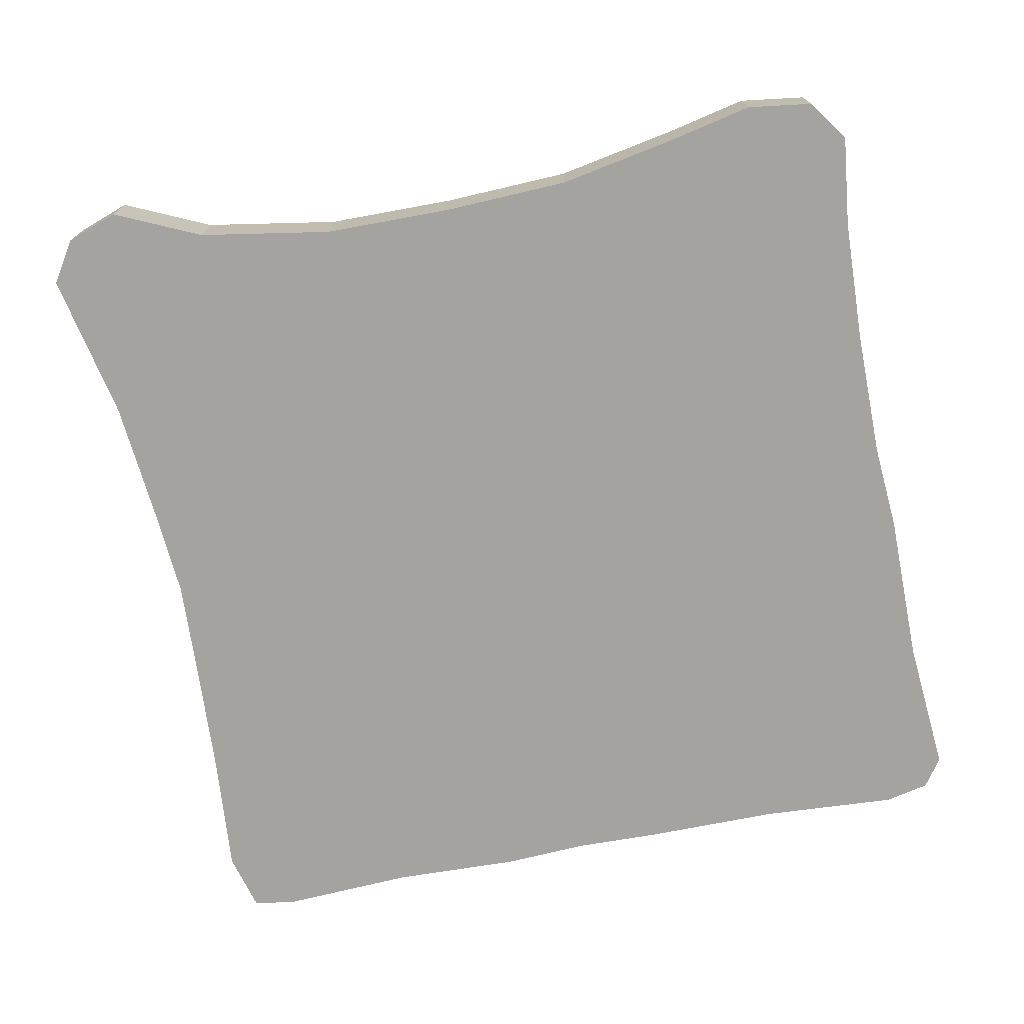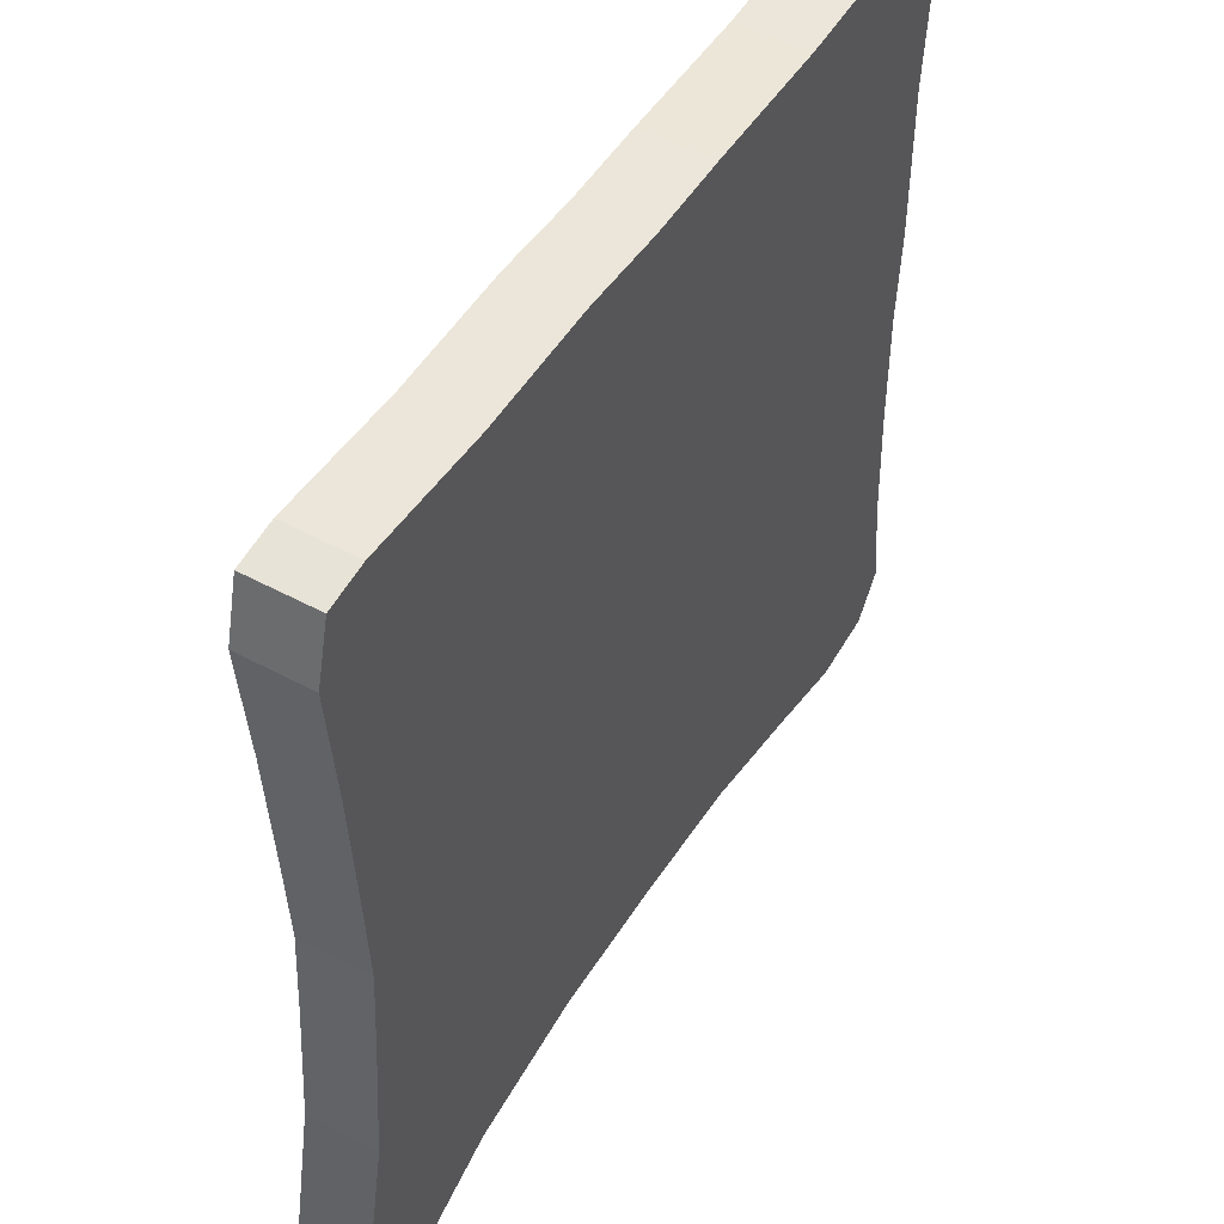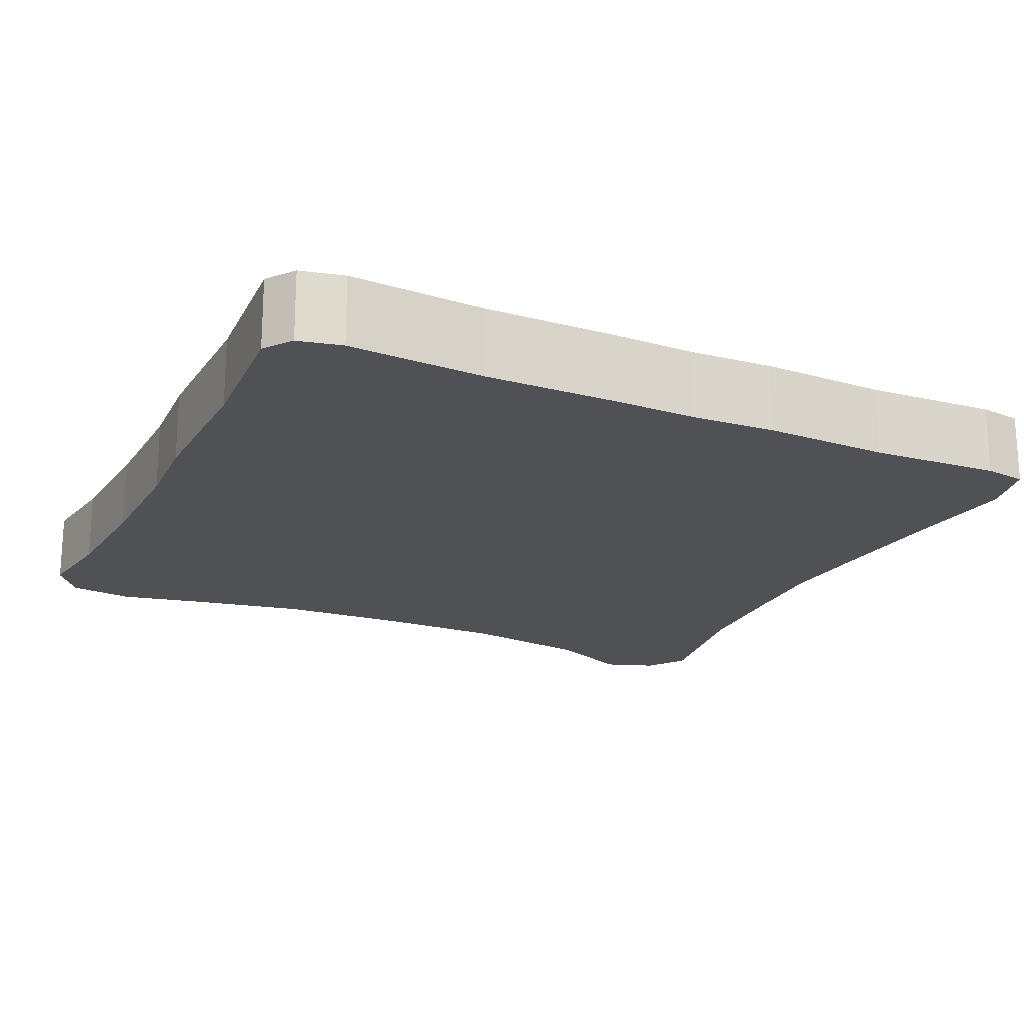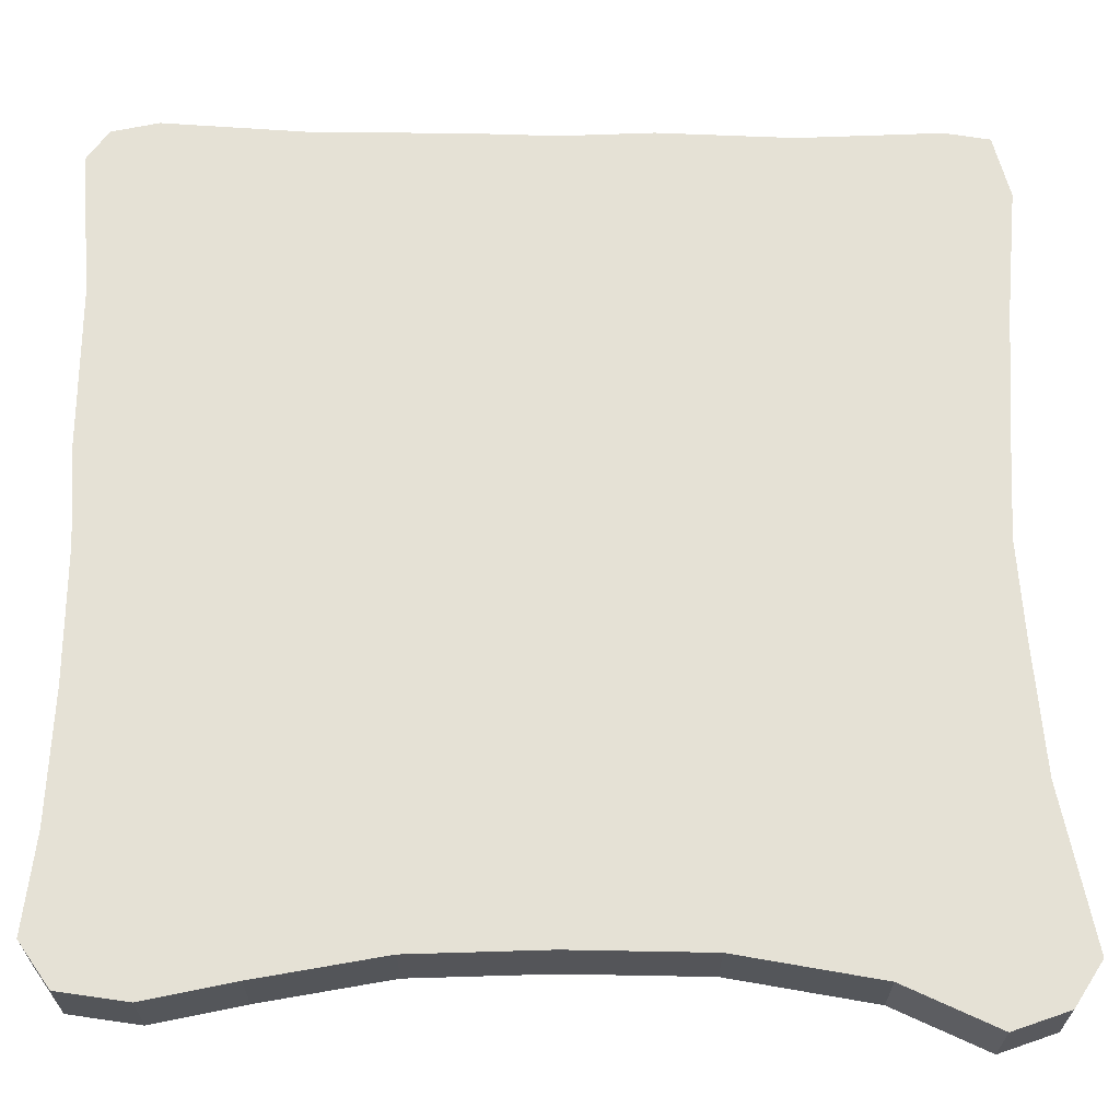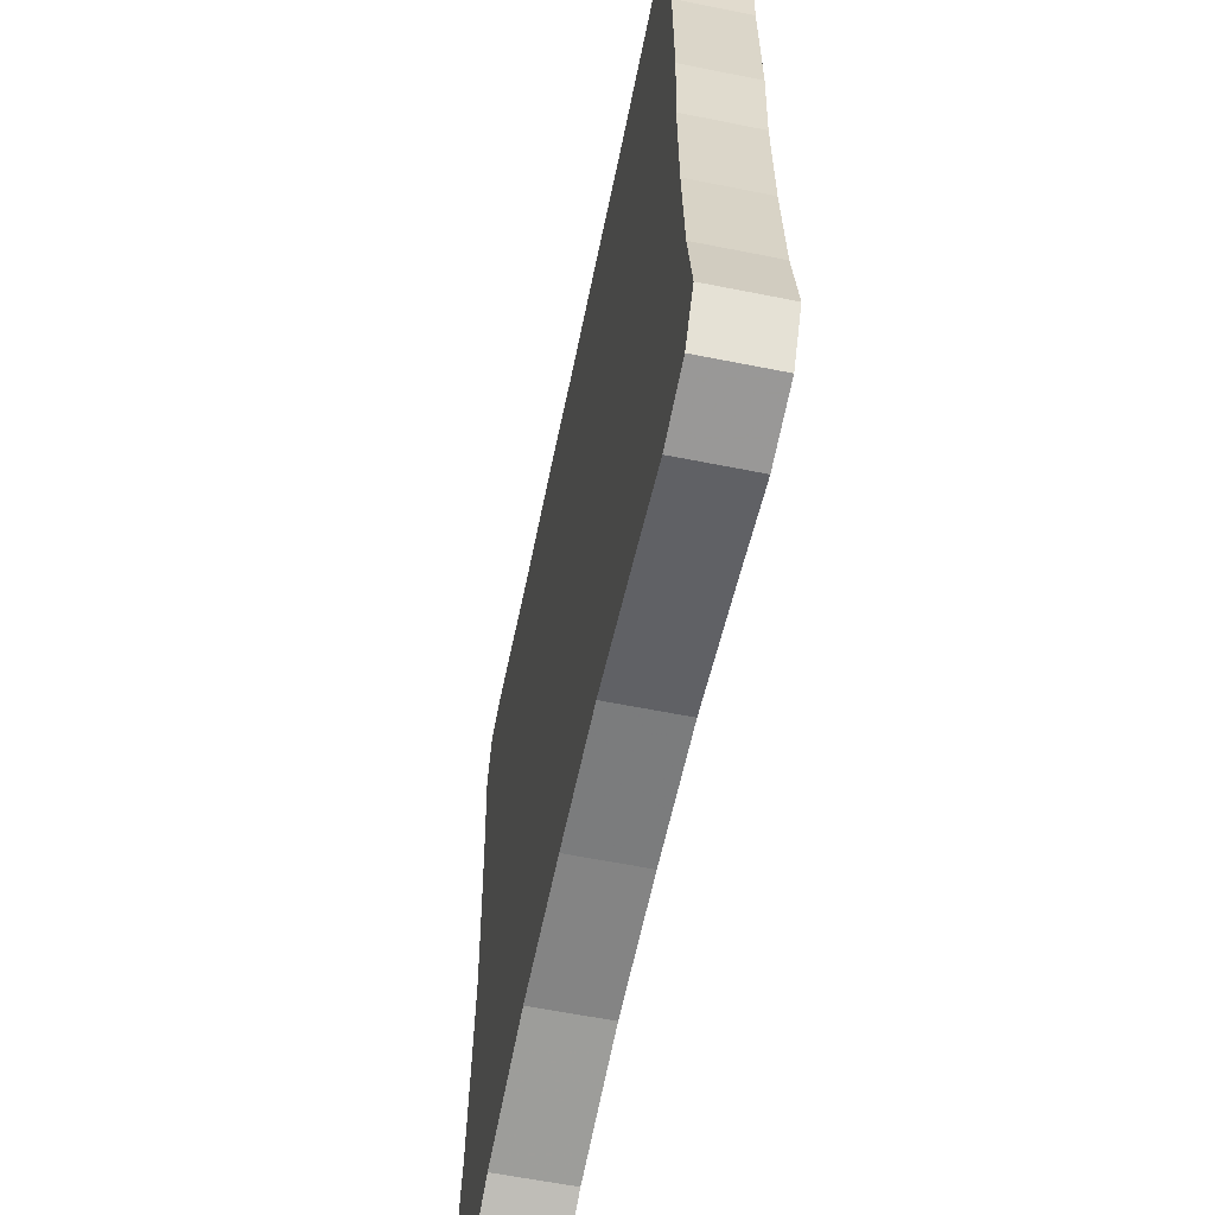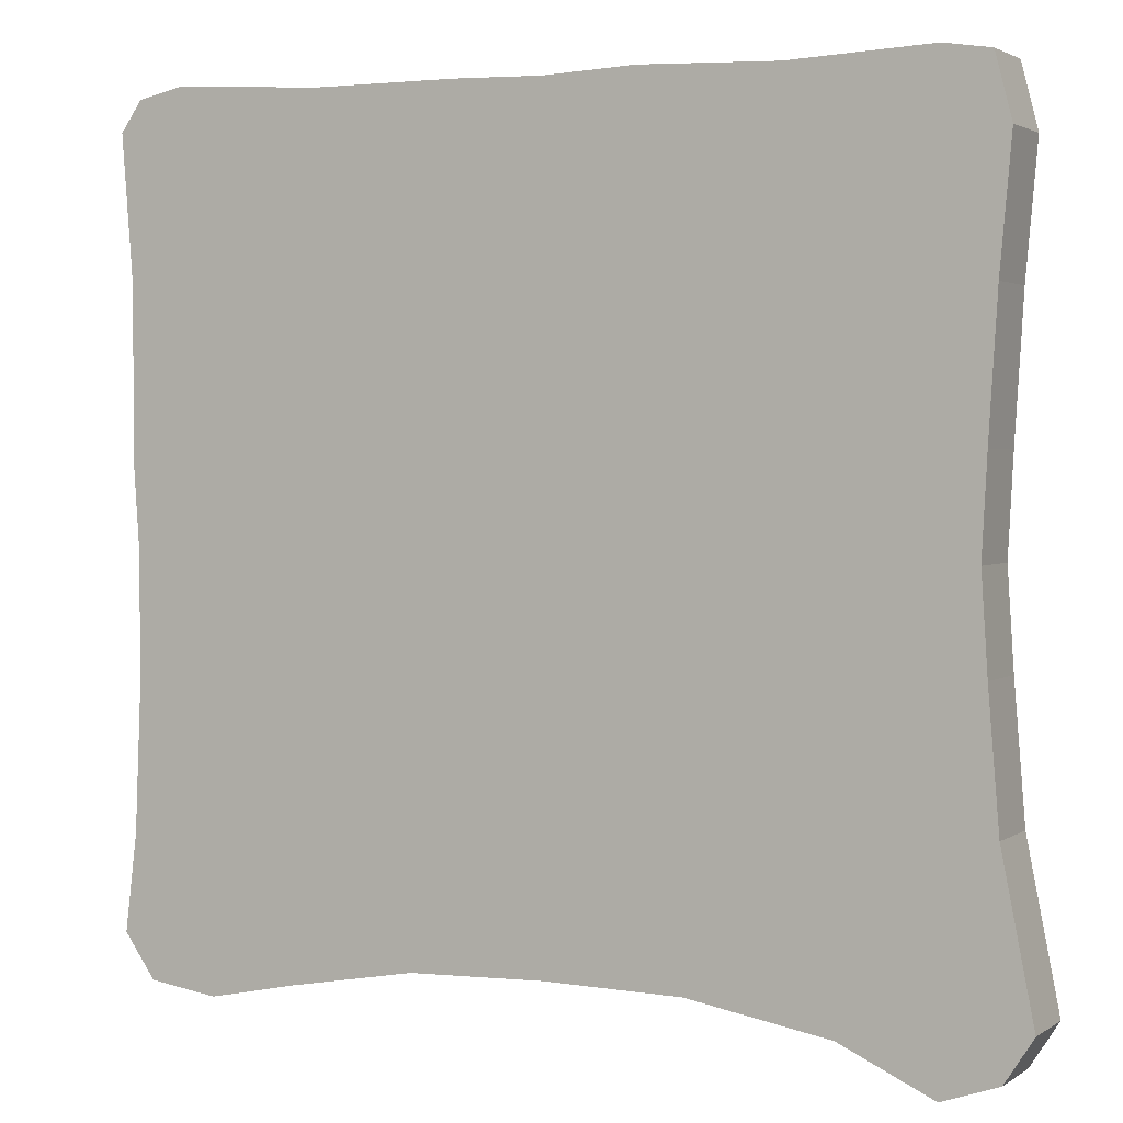
<metadata>
{"format":"obj","ext":"obj","renderer":"f3d","projection":"perspective","resolution":1024,"background":"white","views":[{"elev":-73.0,"azim":-168.6,"up":"+Y"},{"elev":49.1,"azim":121.0,"up":"+Z"},{"elev":-19.5,"azim":-25.5,"up":"+Y"},{"elev":-24.8,"azim":-0.3,"up":"+Z"},{"elev":-60.4,"azim":-101.6,"up":"+Z"},{"elev":2.3,"azim":26.6,"up":"+Z"}]}
</metadata>
<code>
g Cylinder_4
v -0.1755 1.577 0.1317
v 4.337 1.577 0.1317
v 4.407 1.577 -0.9255
v 4.53 1.577 -2.391
v 4.884 1.577 -4.16
v 4.569 1.577 -4.648
v 3.953 1.577 -4.862
v 2.93 1.577 -4.389
v 1.358 1.577 -4.114
v -0.1755 1.577 -4.088
v -1.67 1.577 -4.135
v -3.085 1.577 -4.388
v -4.074 1.577 -4.595
v -4.843 1.577 -4.484
v -5.19 1.577 -3.992
v -5.058 1.577 -2.917
v -4.994 1.577 -1.456
v -4.987 1.577 0.0578
v -5.059 1.577 1.107
v -5.051 1.577 2.914
v -5.179 1.577 4.558
v -4.94 1.577 4.895
v -4.418 1.577 5.008
v -2.784 1.577 4.896
v -1.173 1.577 4.89
v -0.1755 1.577 4.859
v 0.8493 1.577 4.902
v 2.355 1.577 4.842
v 3.927 1.577 4.909
v 4.431 1.577 4.829
v 4.613 1.577 4.134
v 4.487 1.577 2.723
v 4.393 1.577 1.197
v 4.337 2.377 0.1317
v 4.407 2.377 -0.9255
v 4.53 2.377 -2.391
v 4.884 2.377 -4.16
v 4.569 2.377 -4.648
v 3.953 2.377 -4.862
v 2.93 2.377 -4.389
v 1.358 2.377 -4.114
v -0.1755 2.377 -4.088
v -1.67 2.377 -4.135
v -3.085 2.377 -4.388
v -4.074 2.377 -4.595
v -4.843 2.377 -4.484
v -5.19 2.377 -3.992
v -5.058 2.377 -2.917
v -4.994 2.377 -1.456
v -4.987 2.377 0.0578
v -5.059 2.377 1.107
v -5.051 2.377 2.914
v -5.179 2.377 4.558
v -4.94 2.377 4.895
v -4.418 2.377 5.008
v -2.784 2.377 4.896
v -1.173 2.377 4.89
v -0.1755 2.377 4.859
v 0.8493 2.377 4.902
v 2.355 2.377 4.842
v 3.927 2.377 4.909
v 4.431 2.377 4.829
v 4.613 2.377 4.134
v 4.487 2.377 2.723
v 4.393 2.377 1.197
v -0.1755 2.377 0.1317
f 3 2 1
f 4 3 1
f 5 4 1
f 6 5 1
f 7 6 1
f 8 7 1
f 9 8 1
f 10 9 1
f 11 10 1
f 12 11 1
f 13 12 1
f 14 13 1
f 15 14 1
f 16 15 1
f 17 16 1
f 18 17 1
f 19 18 1
f 20 19 1
f 21 20 1
f 22 21 1
f 23 22 1
f 24 23 1
f 25 24 1
f 26 25 1
f 27 26 1
f 28 27 1
f 29 28 1
f 30 29 1
f 31 30 1
f 32 31 1
f 33 32 1
f 2 33 1
f 66 34 35
f 66 35 36
f 66 36 37
f 66 37 38
f 66 38 39
f 66 39 40
f 66 40 41
f 66 41 42
f 66 42 43
f 66 43 44
f 66 44 45
f 66 45 46
f 66 46 47
f 66 47 48
f 66 48 49
f 66 49 50
f 66 50 51
f 66 51 52
f 66 52 53
f 66 53 54
f 66 54 55
f 66 55 56
f 66 56 57
f 66 57 58
f 66 58 59
f 66 59 60
f 66 60 61
f 66 61 62
f 66 62 63
f 66 63 64
f 66 64 65
f 66 65 34
g Cylinder_4_1
v 4.337 1.577 0.1317
v 4.407 1.577 -0.9255
v 4.53 1.577 -2.391
v 4.884 1.577 -4.16
v 4.569 1.577 -4.648
v 3.953 1.577 -4.862
v 2.93 1.577 -4.389
v 1.358 1.577 -4.114
v -0.1755 1.577 -4.088
v -1.67 1.577 -4.135
v -3.085 1.577 -4.388
v -4.074 1.577 -4.595
v -4.843 1.577 -4.484
v -5.19 1.577 -3.992
v -5.058 1.577 -2.917
v -4.994 1.577 -1.456
v -4.987 1.577 0.0578
v -5.059 1.577 1.107
v -5.051 1.577 2.914
v -5.179 1.577 4.558
v -4.94 1.577 4.895
v -4.418 1.577 5.008
v -2.784 1.577 4.896
v -1.173 1.577 4.89
v -0.1755 1.577 4.859
v 0.8493 1.577 4.902
v 2.355 1.577 4.842
v 3.927 1.577 4.909
v 4.431 1.577 4.829
v 4.613 1.577 4.134
v 4.487 1.577 2.723
v 4.393 1.577 1.197
v 4.337 2.377 0.1317
v 4.407 2.377 -0.9255
v 4.53 2.377 -2.391
v 4.884 2.377 -4.16
v 4.569 2.377 -4.648
v 3.953 2.377 -4.862
v 2.93 2.377 -4.389
v 1.358 2.377 -4.114
v -0.1755 2.377 -4.088
v -1.67 2.377 -4.135
v -3.085 2.377 -4.388
v -4.074 2.377 -4.595
v -4.843 2.377 -4.484
v -5.19 2.377 -3.992
v -5.058 2.377 -2.917
v -4.994 2.377 -1.456
v -4.987 2.377 0.0578
v -5.059 2.377 1.107
v -5.051 2.377 2.914
v -5.179 2.377 4.558
v -4.94 2.377 4.895
v -4.418 2.377 5.008
v -2.784 2.377 4.896
v -1.173 2.377 4.89
v -0.1755 2.377 4.859
v 0.8493 2.377 4.902
v 2.355 2.377 4.842
v 3.927 2.377 4.909
v 4.431 2.377 4.829
v 4.613 2.377 4.134
v 4.487 2.377 2.723
v 4.393 2.377 1.197
f 99 67 68
f 100 68 69
f 101 69 70
f 102 70 71
f 103 71 72
f 104 72 73
f 105 73 74
f 106 74 75
f 107 75 76
f 108 76 77
f 109 77 78
f 110 78 79
f 111 79 80
f 112 80 81
f 113 81 82
f 114 82 83
f 115 83 84
f 116 84 85
f 117 85 86
f 118 86 87
f 119 87 88
f 120 88 89
f 121 89 90
f 122 90 91
f 123 91 92
f 124 92 93
f 125 93 94
f 126 94 95
f 127 95 96
f 128 96 97
f 129 97 98
f 130 98 67
f 99 68 100
f 100 69 101
f 101 70 102
f 102 71 103
f 103 72 104
f 104 73 105
f 105 74 106
f 106 75 107
f 107 76 108
f 108 77 109
f 109 78 110
f 110 79 111
f 111 80 112
f 112 81 113
f 113 82 114
f 114 83 115
f 115 84 116
f 116 85 117
f 117 86 118
f 118 87 119
f 119 88 120
f 120 89 121
f 121 90 122
f 122 91 123
f 123 92 124
f 124 93 125
f 125 94 126
f 126 95 127
f 127 96 128
f 128 97 129
f 129 98 130
f 130 67 99

</code>
